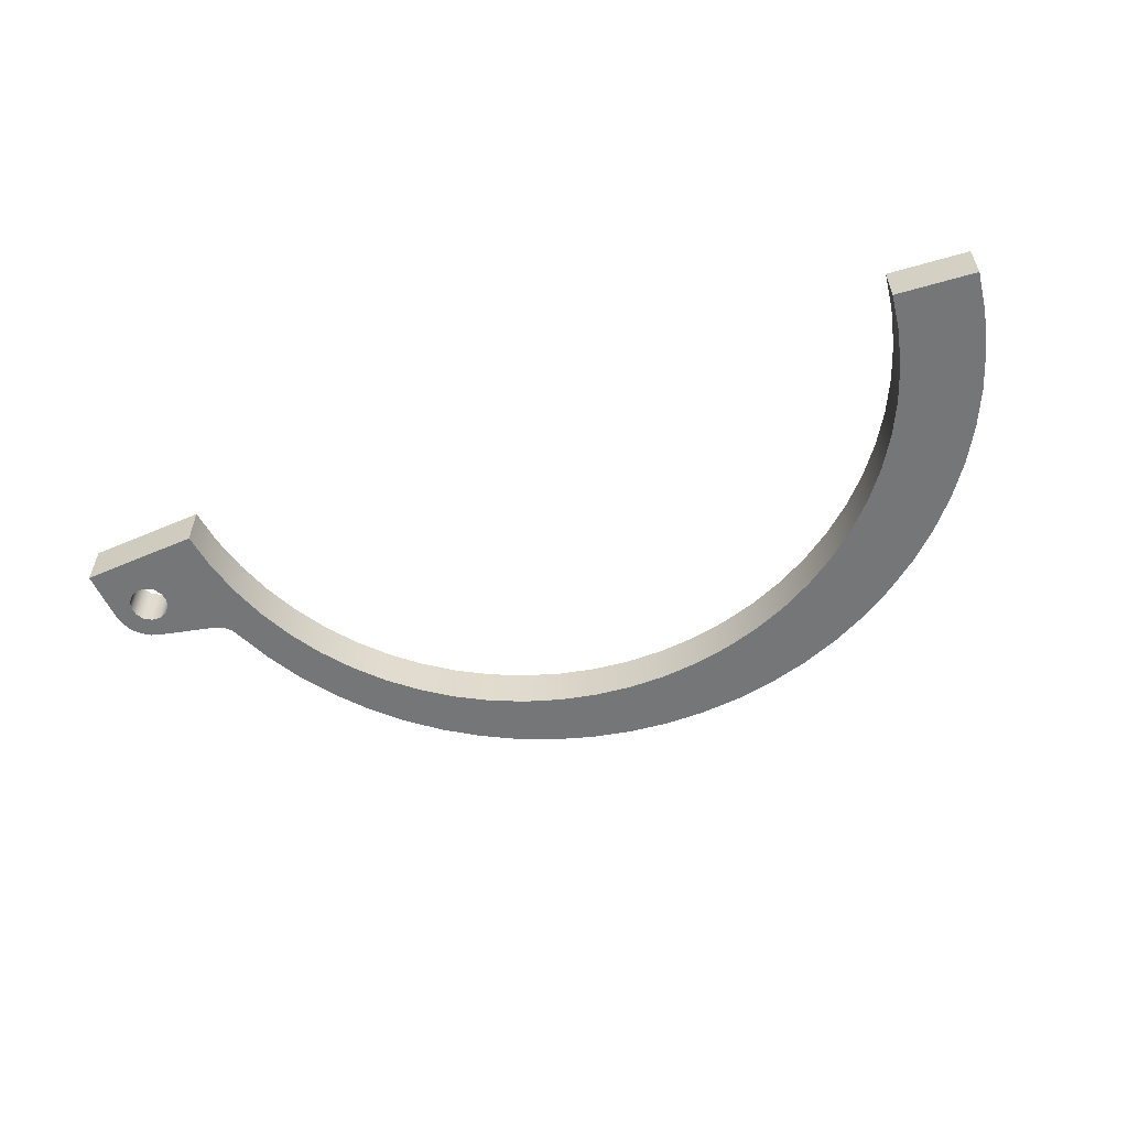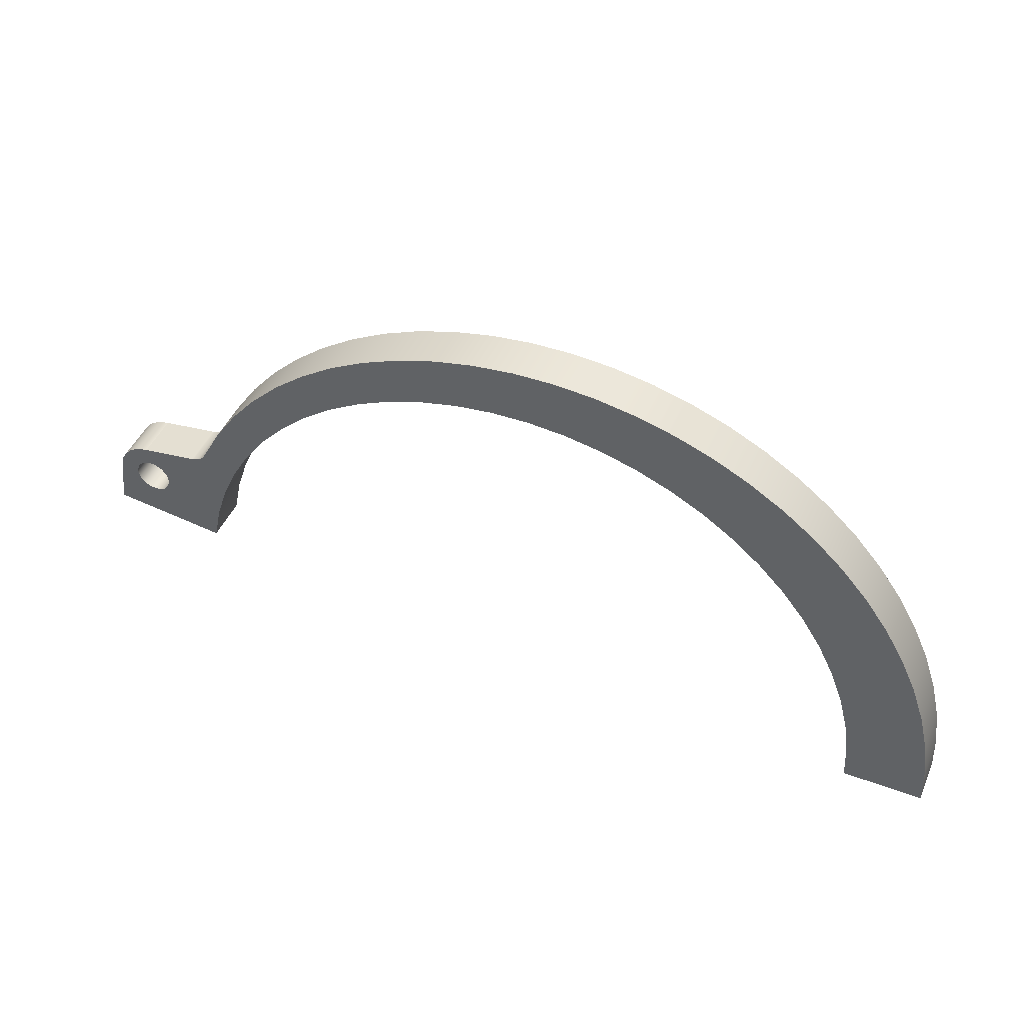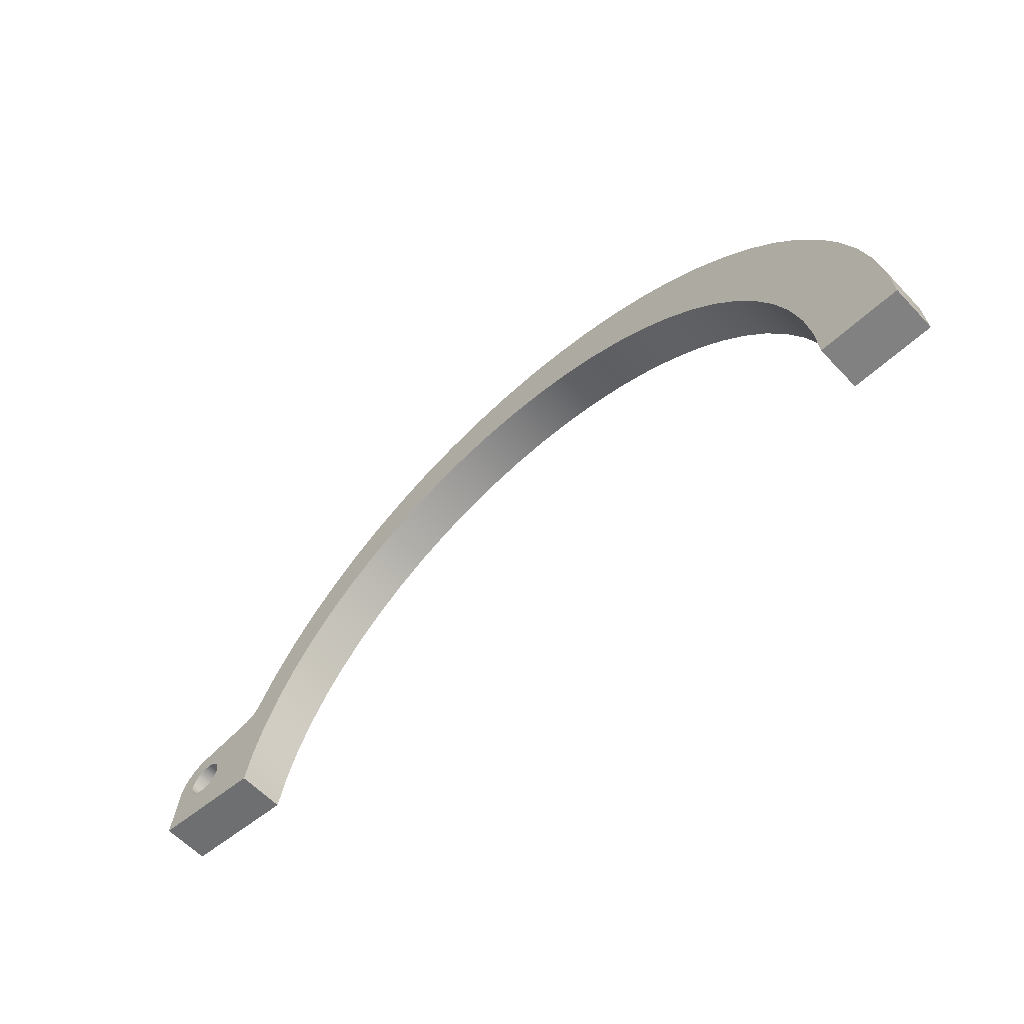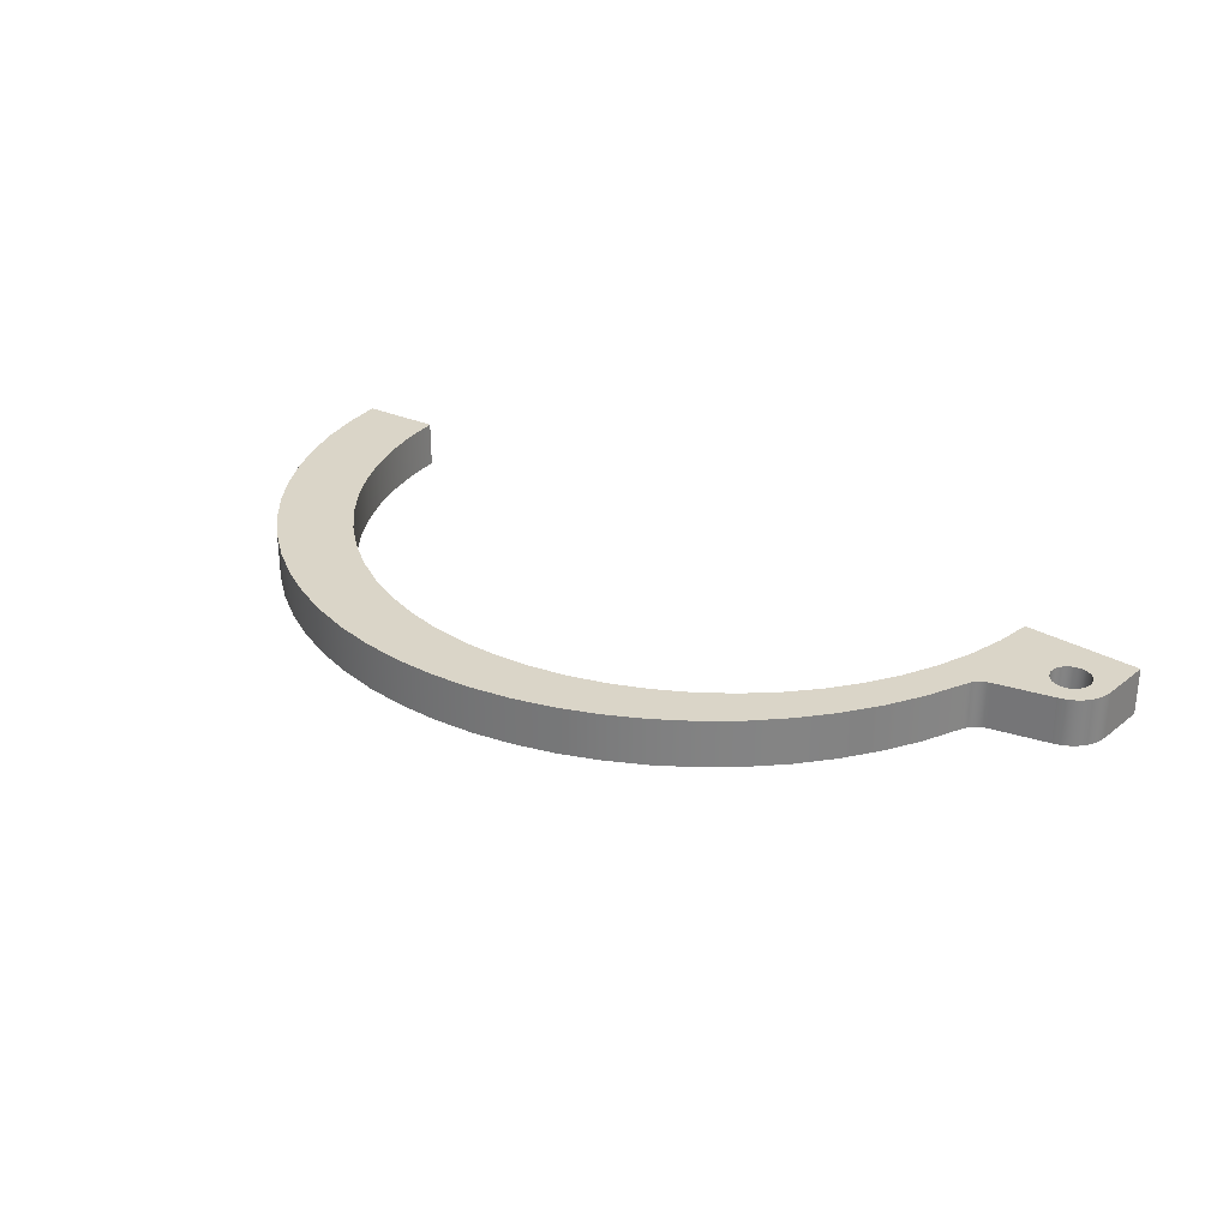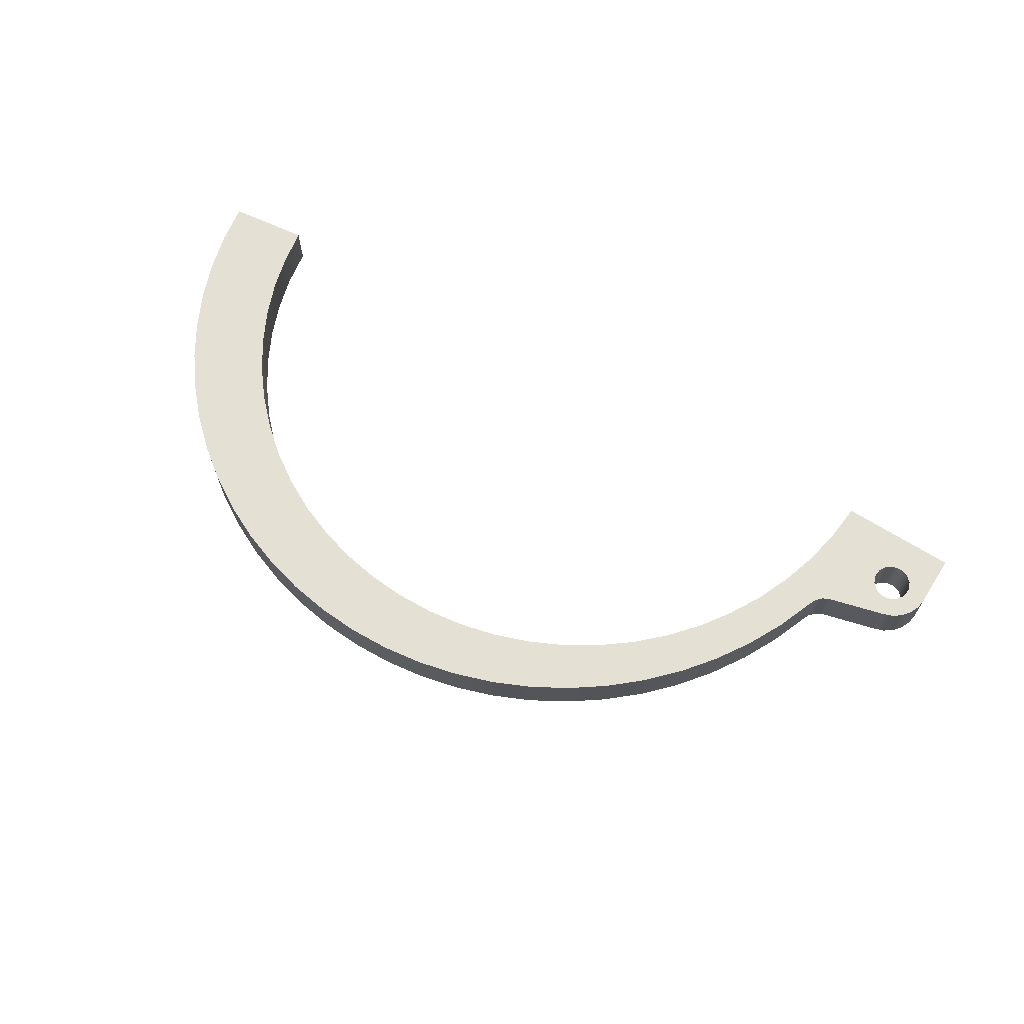
<metadata>
{"format":"obj","ext":"obj","renderer":"f3d","projection":"perspective","resolution":1024,"background":"white","views":[{"elev":-56.8,"azim":-163.3,"up":"+Y"},{"elev":46.1,"azim":-157.1,"up":"+Z"},{"elev":-60.4,"azim":-136.8,"up":"+Z"},{"elev":29.1,"azim":33.3,"up":"+Y"},{"elev":65.9,"azim":25.0,"up":"+Y"}]}
</metadata>
<code>
v -0.95 0 0
v -1.16 0 0
v -1.16 0.12 0
v -0.95 0.12 0
v -1.16 0 0
v -1.155 0 0.1057
v -1.14 0 0.2104
v -1.114 0 0.3131
v -1.08 0 0.413
v -1.035 0 0.509
v -0.9818 0 0.6003
v -0.9198 0 0.6861
v -0.8499 0 0.7655
v -0.7727 0 0.8378
v -0.689 0 0.9024
v -0.5994 0 0.9587
v -0.5048 0 1.006
v -0.4061 0 1.044
v -0.3042 0 1.073
v -0.2 0 1.091
v -0.09455 0 1.099
v 0.01122 0 1.098
v 0.1163 0 1.086
v 0.2198 0 1.064
v 0.3207 0 1.032
v 0.4181 0 0.9907
v 0.5111 0 0.9402
v 0.5987 0 0.8809
v 0.6803 0 0.8136
v 0.755 0 0.7387
v 0.8222 0 0.657
v 0.8813 0 0.5692
v 0.9316 0 0.4762
v 0.9316 0.12 0.4762
v 0.8813 0.12 0.5692
v 0.8222 0.12 0.657
v 0.755 0.12 0.7387
v 0.6803 0.12 0.8136
v 0.5987 0.12 0.8809
v 0.5111 0.12 0.9402
v 0.4181 0.12 0.9907
v 0.3207 0.12 1.032
v 0.2198 0.12 1.064
v 0.1163 0.12 1.086
v 0.01122 0.12 1.098
v -0.09455 0.12 1.099
v -0.2 0.12 1.091
v -0.3042 0.12 1.073
v -0.4061 0.12 1.044
v -0.5048 0.12 1.006
v -0.5994 0.12 0.9587
v -0.689 0.12 0.9024
v -0.7727 0.12 0.8378
v -0.8499 0.12 0.7655
v -0.9198 0.12 0.6861
v -0.9818 0.12 0.6003
v -1.035 0.12 0.509
v -1.08 0.12 0.413
v -1.114 0.12 0.3131
v -1.14 0.12 0.2104
v -1.155 0.12 0.1057
v -1.16 0.12 0
v 1.07 0 0.3181
v 1.075 0 0.3398
v 1.089 0 0.3572
v 1.109 0 0.3669
v 1.131 0 0.3669
v 1.151 0 0.3572
v 1.165 0 0.3398
v 1.17 0 0.3181
v 1.165 0 0.2964
v 1.151 0 0.279
v 1.131 0 0.2694
v 1.109 0 0.2694
v 1.089 0 0.279
v 1.075 0 0.2964
v -1.16 0 0
v -0.95 0 0
v -0.945 0 0.09734
v -0.9301 0 0.1937
v -0.9053 0 0.2879
v -0.8711 0 0.3792
v -0.8276 0 0.4664
v -0.7755 0 0.5488
v -0.7152 0 0.6253
v -0.6473 0 0.6953
v -0.5727 0 0.758
v -0.492 0 0.8127
v -0.4061 0 0.8588
v -0.316 0 0.8959
v -0.2225 0 0.9236
v -0.1267 0 0.9415
v -0.02961 0 0.9495
v 0.06784 0 0.9476
v 0.1646 0 0.9356
v 0.2596 0 0.9139
v 0.3518 0 0.8824
v 0.4404 0 0.8417
v 0.5243 0 0.7922
v 0.6027 0 0.7343
v 0.6748 0 0.6687
v 0.7398 0 0.596
v 0.7969 0 0.5171
v 0.8457 0 0.4327
v 0.8856 0 0.3438
v 0.9162 0 0.2512
v 0.9371 0 0.156
v 1.237 0 0.1955
v 1.219 0 0.3312
v 1.212 0 0.3574
v 1.198 0 0.3807
v 1.178 0 0.3994
v 1.154 0 0.4121
v 1.128 0 0.4178
v 0.979 0 0.4388
v 0.9591 0 0.4453
v 0.9426 0 0.4583
v 0.9316 0 0.4762
v 0.8813 0 0.5692
v 0.8222 0 0.657
v 0.755 0 0.7387
v 0.6803 0 0.8136
v 0.5987 0 0.8809
v 0.5111 0 0.9402
v 0.4181 0 0.9907
v 0.3207 0 1.032
v 0.2198 0 1.064
v 0.1163 0 1.086
v 0.01122 0 1.098
v -0.09455 0 1.099
v -0.2 0 1.091
v -0.3042 0 1.073
v -0.4061 0 1.044
v -0.5048 0 1.006
v -0.5994 0 0.9587
v -0.689 0 0.9024
v -0.7727 0 0.8378
v -0.8499 0 0.7655
v -0.9198 0 0.6861
v -0.9818 0 0.6003
v -1.035 0 0.509
v -1.08 0 0.413
v -1.114 0 0.3131
v -1.14 0 0.2104
v -1.155 0 0.1057
v 0.9316 0 0.4762
v 0.9426 0 0.4583
v 0.9591 0 0.4453
v 0.979 0 0.4388
v 0.979 0.12 0.4388
v 0.9591 0.12 0.4453
v 0.9426 0.12 0.4583
v 0.9316 0.12 0.4762
v 1.07 0.12 0.3181
v 1.075 0.12 0.2964
v 1.089 0.12 0.279
v 1.109 0.12 0.2694
v 1.131 0.12 0.2694
v 1.151 0.12 0.279
v 1.165 0.12 0.2964
v 1.17 0.12 0.3181
v 1.165 0.12 0.3398
v 1.151 0.12 0.3572
v 1.131 0.12 0.3669
v 1.109 0.12 0.3669
v 1.089 0.12 0.3572
v 1.075 0.12 0.3398
v -0.95 0.12 0
v -1.16 0.12 0
v -1.155 0.12 0.1057
v -1.14 0.12 0.2104
v -1.114 0.12 0.3131
v -1.08 0.12 0.413
v -1.035 0.12 0.509
v -0.9818 0.12 0.6003
v -0.9198 0.12 0.6861
v -0.8499 0.12 0.7655
v -0.7727 0.12 0.8378
v -0.689 0.12 0.9024
v -0.5994 0.12 0.9587
v -0.5048 0.12 1.006
v -0.4061 0.12 1.044
v -0.3042 0.12 1.073
v -0.2 0.12 1.091
v -0.09455 0.12 1.099
v 0.01122 0.12 1.098
v 0.1163 0.12 1.086
v 0.2198 0.12 1.064
v 0.3207 0.12 1.032
v 0.4181 0.12 0.9907
v 0.5111 0.12 0.9402
v 0.5987 0.12 0.8809
v 0.6803 0.12 0.8136
v 0.755 0.12 0.7387
v 0.8222 0.12 0.657
v 0.8813 0.12 0.5692
v 0.9316 0.12 0.4762
v 0.9426 0.12 0.4583
v 0.9591 0.12 0.4453
v 0.979 0.12 0.4388
v 1.128 0.12 0.4178
v 1.154 0.12 0.4121
v 1.178 0.12 0.3994
v 1.198 0.12 0.3807
v 1.212 0.12 0.3574
v 1.219 0.12 0.3312
v 1.237 0.12 0.1955
v 0.9371 0.12 0.156
v 0.9162 0.12 0.2512
v 0.8856 0.12 0.3438
v 0.8457 0.12 0.4327
v 0.7969 0.12 0.5171
v 0.7398 0.12 0.596
v 0.6748 0.12 0.6687
v 0.6027 0.12 0.7343
v 0.5243 0.12 0.7922
v 0.4404 0.12 0.8417
v 0.3518 0.12 0.8824
v 0.2596 0.12 0.9139
v 0.1646 0.12 0.9356
v 0.06784 0.12 0.9476
v -0.02961 0.12 0.9495
v -0.1267 0.12 0.9415
v -0.2225 0.12 0.9236
v -0.316 0.12 0.8959
v -0.4061 0.12 0.8588
v -0.492 0.12 0.8127
v -0.5727 0.12 0.758
v -0.6473 0.12 0.6953
v -0.7152 0.12 0.6253
v -0.7755 0.12 0.5488
v -0.8276 0.12 0.4664
v -0.8711 0.12 0.3792
v -0.9053 0.12 0.2879
v -0.9301 0.12 0.1937
v -0.945 0.12 0.09734
v 0.979 0 0.4388
v 1.128 0 0.4178
v 1.128 0.12 0.4178
v 0.979 0.12 0.4388
v 1.128 0 0.4178
v 1.154 0 0.4121
v 1.178 0 0.3994
v 1.198 0 0.3807
v 1.212 0 0.3574
v 1.219 0 0.3312
v 1.219 0.12 0.3312
v 1.212 0.12 0.3574
v 1.198 0.12 0.3807
v 1.178 0.12 0.3994
v 1.154 0.12 0.4121
v 1.128 0.12 0.4178
v 1.219 0 0.3312
v 1.237 0 0.1955
v 1.237 0.12 0.1955
v 1.219 0.12 0.3312
v 1.237 0 0.1955
v 0.9371 0 0.156
v 0.9371 0.12 0.156
v 1.237 0.12 0.1955
v 0.9371 0 0.156
v 0.9162 0 0.2512
v 0.8856 0 0.3438
v 0.8457 0 0.4327
v 0.7969 0 0.5171
v 0.7398 0 0.596
v 0.6748 0 0.6687
v 0.6027 0 0.7343
v 0.5243 0 0.7922
v 0.4404 0 0.8417
v 0.3518 0 0.8824
v 0.2596 0 0.9139
v 0.1646 0 0.9356
v 0.06784 0 0.9476
v -0.02961 0 0.9495
v -0.1267 0 0.9415
v -0.2225 0 0.9236
v -0.316 0 0.8959
v -0.4061 0 0.8588
v -0.492 0 0.8127
v -0.5727 0 0.758
v -0.6473 0 0.6953
v -0.7152 0 0.6253
v -0.7755 0 0.5488
v -0.8276 0 0.4664
v -0.8711 0 0.3792
v -0.9053 0 0.2879
v -0.9301 0 0.1937
v -0.945 0 0.09734
v -0.95 0 0
v -0.95 0.12 0
v -0.945 0.12 0.09734
v -0.9301 0.12 0.1937
v -0.9053 0.12 0.2879
v -0.8711 0.12 0.3792
v -0.8276 0.12 0.4664
v -0.7755 0.12 0.5488
v -0.7152 0.12 0.6253
v -0.6473 0.12 0.6953
v -0.5727 0.12 0.758
v -0.492 0.12 0.8127
v -0.4061 0.12 0.8588
v -0.316 0.12 0.8959
v -0.2225 0.12 0.9236
v -0.1267 0.12 0.9415
v -0.02961 0.12 0.9495
v 0.06784 0.12 0.9476
v 0.1646 0.12 0.9356
v 0.2596 0.12 0.9139
v 0.3518 0.12 0.8824
v 0.4404 0.12 0.8417
v 0.5243 0.12 0.7922
v 0.6027 0.12 0.7343
v 0.6748 0.12 0.6687
v 0.7398 0.12 0.596
v 0.7969 0.12 0.5171
v 0.8457 0.12 0.4327
v 0.8856 0.12 0.3438
v 0.9162 0.12 0.2512
v 0.9371 0.12 0.156
v 1.07 0.12 0.3181
v 1.075 0.12 0.3398
v 1.089 0.12 0.3572
v 1.109 0.12 0.3669
v 1.131 0.12 0.3669
v 1.151 0.12 0.3572
v 1.165 0.12 0.3398
v 1.17 0.12 0.3181
v 1.165 0.12 0.2964
v 1.151 0.12 0.279
v 1.131 0.12 0.2694
v 1.109 0.12 0.2694
v 1.089 0.12 0.279
v 1.075 0.12 0.2964
v 1.07 0 0.3181
v 1.075 0 0.2964
v 1.089 0 0.279
v 1.109 0 0.2694
v 1.131 0 0.2694
v 1.151 0 0.279
v 1.165 0 0.2964
v 1.17 0 0.3181
v 1.165 0 0.3398
v 1.151 0 0.3572
v 1.131 0 0.3669
v 1.109 0 0.3669
v 1.089 0 0.3572
v 1.075 0 0.3398
v 1.07 0.12 0.3181
v 1.07 0 0.3181
f 1 2 4
f 4 2 3
f 62 5 61
f 61 5 6
f 61 6 60
f 60 6 7
f 60 7 59
f 59 7 8
f 59 8 58
f 58 8 9
f 58 9 57
f 57 9 10
f 57 10 56
f 56 10 11
f 56 11 55
f 55 11 12
f 55 12 54
f 54 12 13
f 54 13 53
f 53 13 14
f 53 14 52
f 52 14 15
f 52 15 51
f 51 15 16
f 51 16 50
f 50 16 17
f 50 17 49
f 49 17 18
f 49 18 48
f 48 18 19
f 48 19 47
f 47 19 20
f 47 20 46
f 46 20 21
f 46 21 45
f 45 21 22
f 45 22 44
f 44 22 23
f 44 23 43
f 43 23 24
f 43 24 42
f 42 24 25
f 42 25 41
f 41 25 26
f 41 26 40
f 40 26 27
f 40 27 39
f 39 27 28
f 39 28 38
f 38 28 29
f 38 29 37
f 37 29 30
f 37 30 36
f 36 30 31
f 36 31 35
f 35 31 32
f 35 32 34
f 34 32 33
f 64 105 63
f 63 105 106
f 63 106 76
f 76 106 75
f 75 106 107
f 75 107 74
f 74 107 108
f 74 108 73
f 73 108 72
f 72 108 71
f 71 108 109
f 71 109 70
f 70 109 69
f 69 109 110
f 69 110 68
f 68 110 111
f 68 111 112
f 105 64 115
f 115 64 65
f 115 65 114
f 114 65 66
f 114 66 67
f 68 112 67
f 67 112 113
f 67 113 114
f 77 78 145
f 145 78 79
f 145 79 144
f 144 79 80
f 144 80 143
f 143 80 81
f 143 81 142
f 142 81 82
f 142 82 141
f 141 82 83
f 141 83 140
f 140 83 84
f 140 84 139
f 139 84 85
f 139 85 138
f 138 85 86
f 138 86 137
f 137 86 87
f 137 87 136
f 136 87 88
f 136 88 135
f 135 88 89
f 135 89 134
f 134 89 90
f 134 90 133
f 133 90 91
f 133 91 132
f 132 91 131
f 131 91 92
f 131 92 130
f 130 92 93
f 130 93 129
f 129 93 94
f 129 94 128
f 128 94 95
f 128 95 127
f 127 95 126
f 126 95 96
f 126 96 125
f 125 96 97
f 125 97 124
f 124 97 98
f 124 98 123
f 123 98 99
f 123 99 122
f 122 99 100
f 122 100 121
f 121 100 101
f 121 101 120
f 120 101 102
f 120 102 119
f 119 102 103
f 119 103 118
f 118 103 104
f 118 104 117
f 117 104 116
f 116 104 105
f 116 105 115
f 153 146 152
f 152 146 147
f 152 147 151
f 151 147 148
f 151 148 150
f 150 148 149
f 155 209 154
f 154 209 210
f 154 210 167
f 167 210 200
f 167 200 166
f 166 200 201
f 166 201 165
f 165 201 164
f 164 201 202
f 164 202 203
f 155 156 209
f 209 156 208
f 208 156 157
f 208 157 207
f 207 157 158
f 207 158 159
f 159 160 207
f 207 160 206
f 206 160 161
f 206 161 162
f 206 162 205
f 205 162 163
f 205 163 204
f 204 163 203
f 203 163 164
f 169 170 168
f 168 170 236
f 236 170 171
f 236 171 235
f 235 171 172
f 235 172 234
f 234 172 173
f 234 173 233
f 233 173 174
f 233 174 232
f 232 174 175
f 232 175 231
f 231 175 176
f 231 176 230
f 230 176 177
f 230 177 229
f 229 177 178
f 229 178 228
f 228 178 179
f 228 179 227
f 227 179 180
f 227 180 226
f 226 180 181
f 226 181 225
f 225 181 182
f 225 182 224
f 224 182 183
f 224 183 184
f 224 184 223
f 223 184 185
f 223 185 222
f 222 185 186
f 222 186 221
f 221 186 187
f 221 187 220
f 220 187 188
f 220 188 189
f 220 189 219
f 219 189 190
f 219 190 218
f 218 190 191
f 218 191 217
f 217 191 192
f 217 192 216
f 216 192 193
f 216 193 215
f 215 193 194
f 215 194 214
f 214 194 195
f 214 195 213
f 213 195 196
f 213 196 212
f 212 196 197
f 212 197 211
f 211 197 198
f 211 198 199
f 211 199 210
f 210 199 200
f 237 238 240
f 240 238 239
f 252 241 251
f 251 241 242
f 251 242 250
f 250 242 243
f 250 243 249
f 249 243 244
f 249 244 248
f 248 244 245
f 248 245 247
f 247 245 246
f 253 254 256
f 256 254 255
f 257 258 260
f 260 258 259
f 320 261 319
f 319 261 262
f 319 262 318
f 318 262 263
f 318 263 317
f 317 263 264
f 317 264 316
f 316 264 265
f 316 265 315
f 315 265 266
f 315 266 314
f 314 266 267
f 314 267 313
f 313 267 268
f 313 268 312
f 312 268 269
f 312 269 311
f 311 269 270
f 311 270 310
f 310 270 271
f 310 271 309
f 309 271 272
f 309 272 308
f 308 272 273
f 308 273 307
f 307 273 274
f 307 274 306
f 306 274 275
f 306 275 305
f 305 275 276
f 305 276 304
f 304 276 277
f 304 277 303
f 303 277 278
f 303 278 302
f 302 278 279
f 302 279 301
f 301 279 280
f 301 280 300
f 300 280 281
f 300 281 299
f 299 281 282
f 299 282 298
f 298 282 283
f 298 283 297
f 297 283 284
f 297 284 296
f 296 284 285
f 296 285 295
f 295 285 286
f 295 286 294
f 294 286 287
f 294 287 293
f 293 287 288
f 293 288 292
f 292 288 289
f 292 289 291
f 291 289 290
f 322 348 321
f 321 348 350
f 349 335 334
f 334 335 336
f 334 336 333
f 333 336 337
f 333 337 332
f 332 337 338
f 332 338 331
f 331 338 339
f 331 339 330
f 330 339 340
f 330 340 329
f 329 340 341
f 329 341 328
f 328 341 342
f 328 342 327
f 327 342 343
f 327 343 326
f 326 343 344
f 326 344 325
f 325 344 345
f 325 345 324
f 324 345 346
f 324 346 323
f 323 346 347
f 323 347 322
f 322 347 348

</code>
